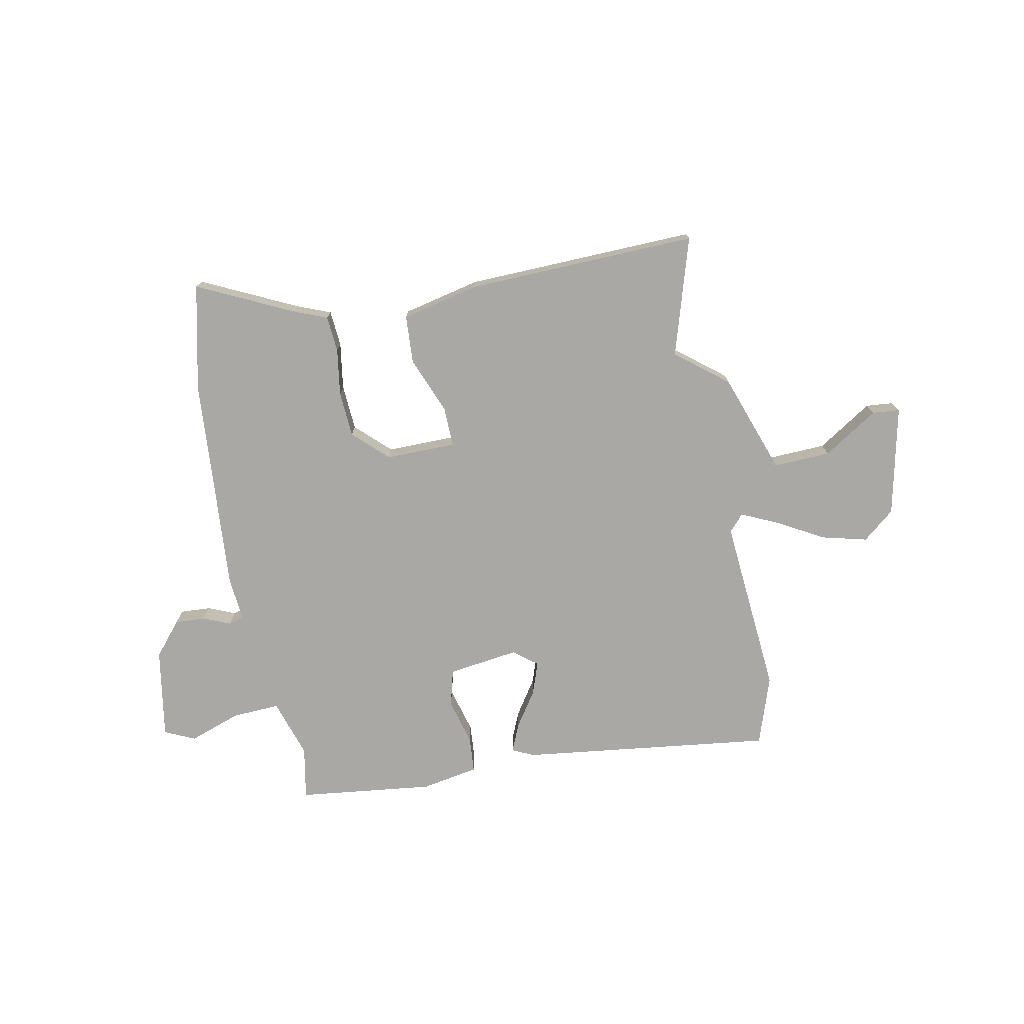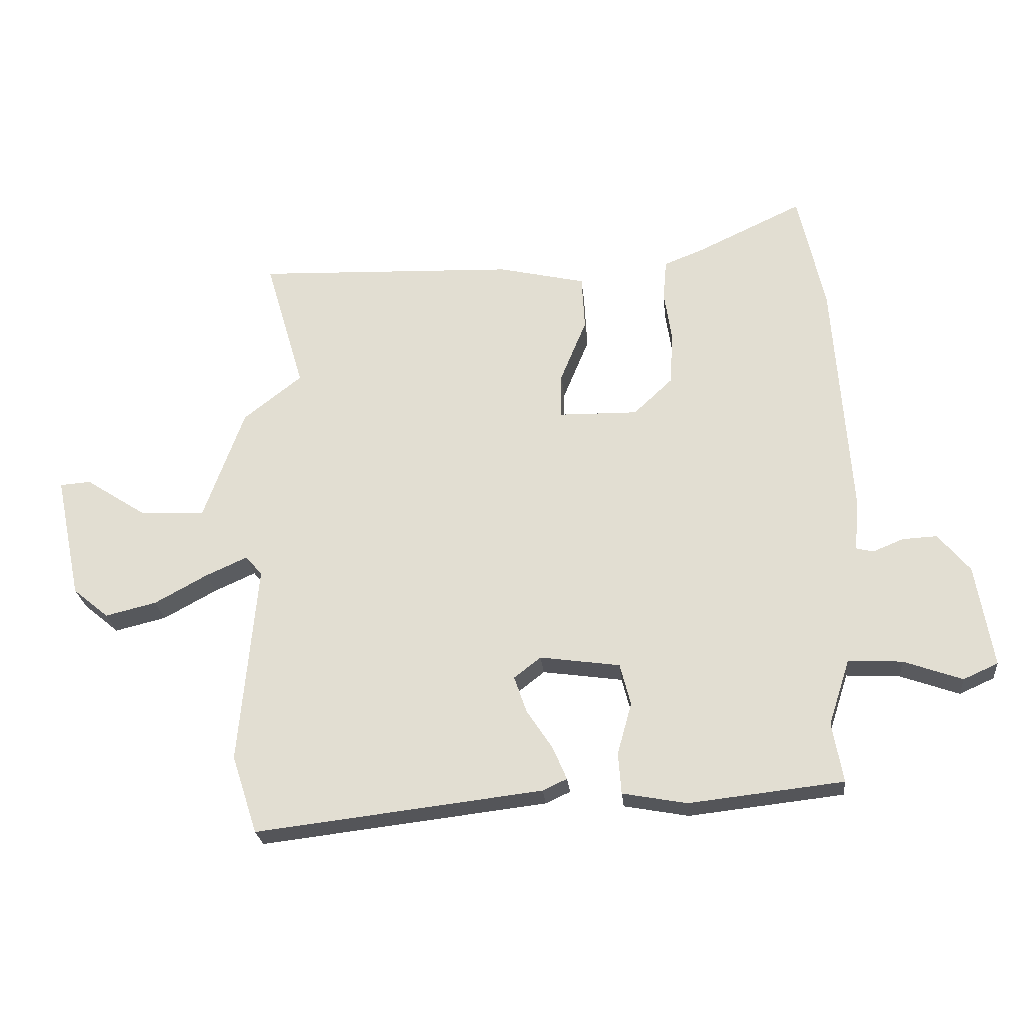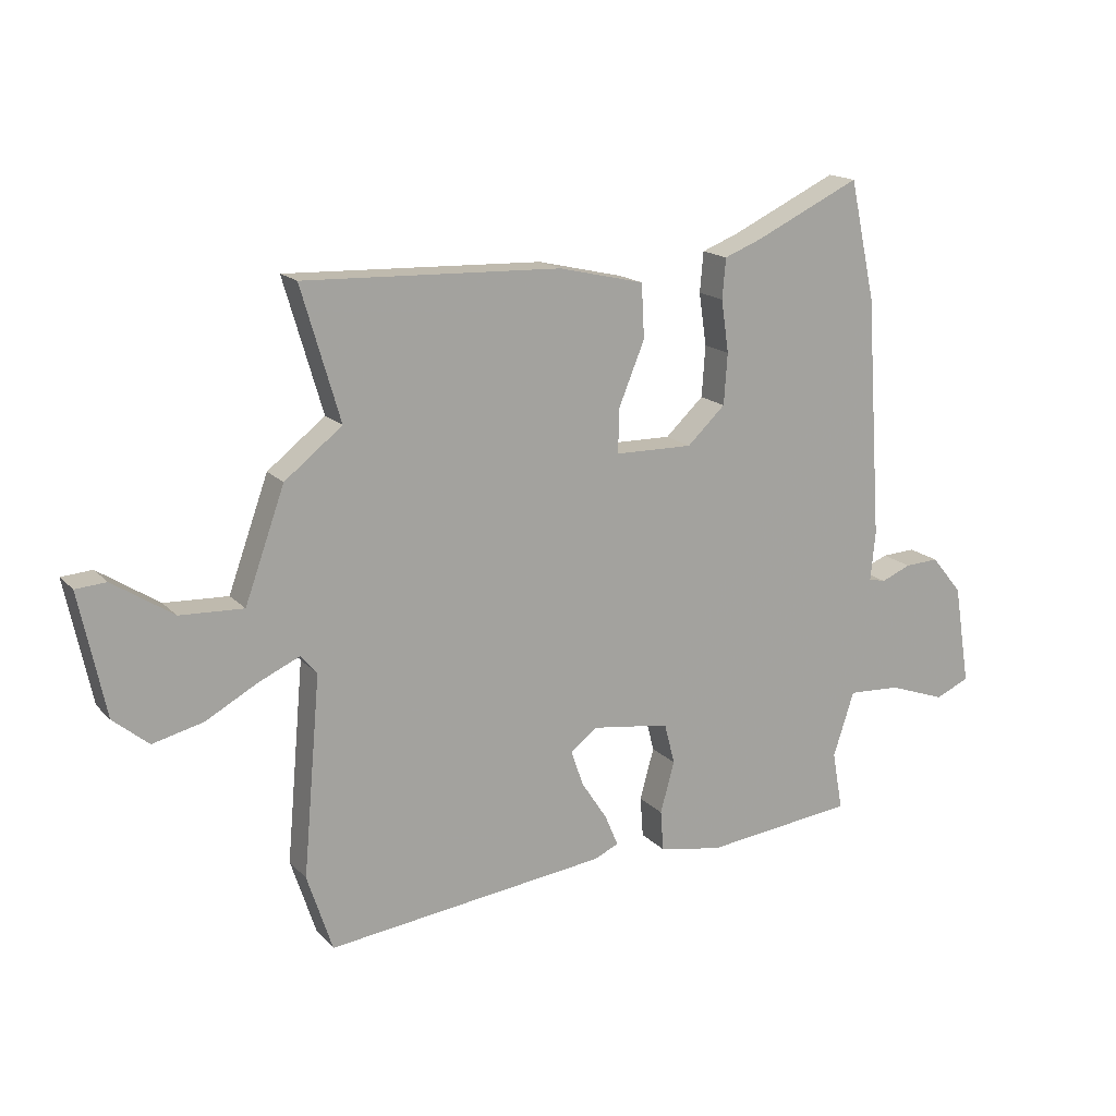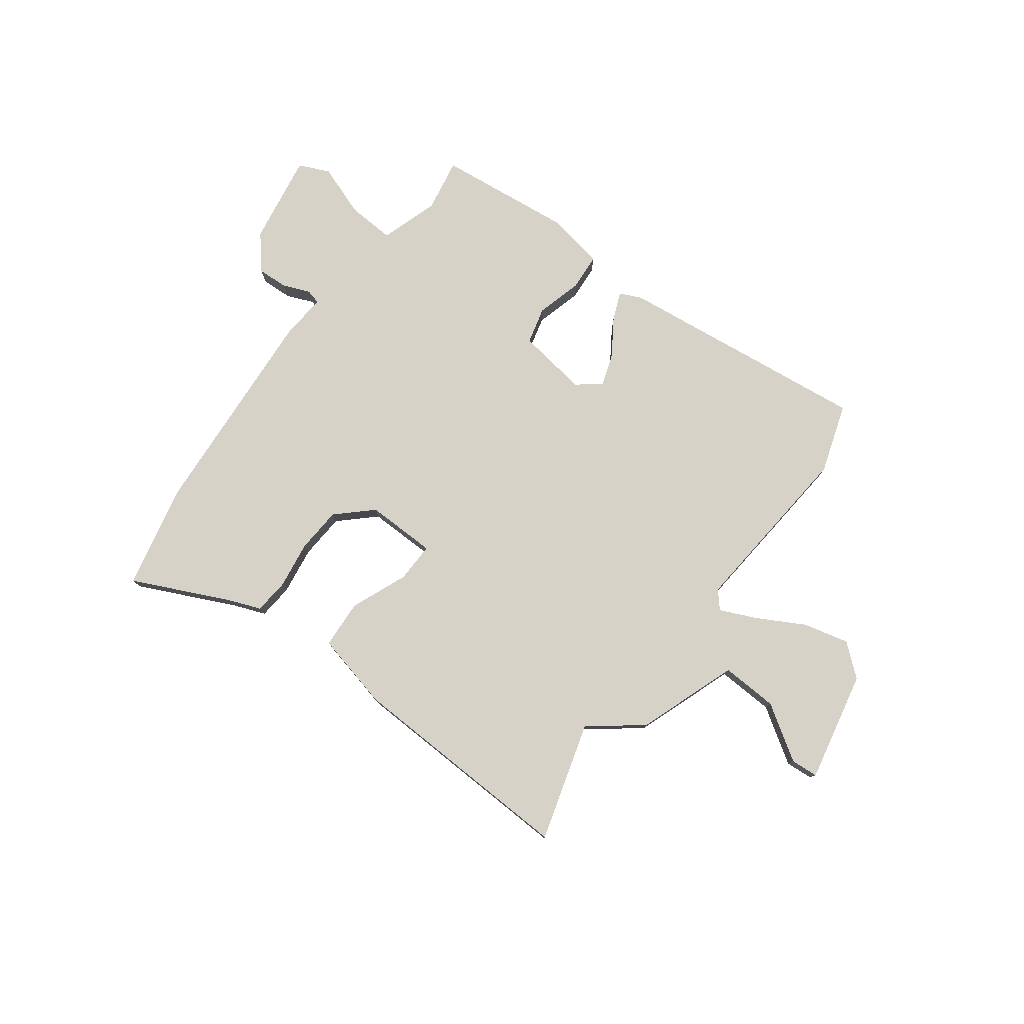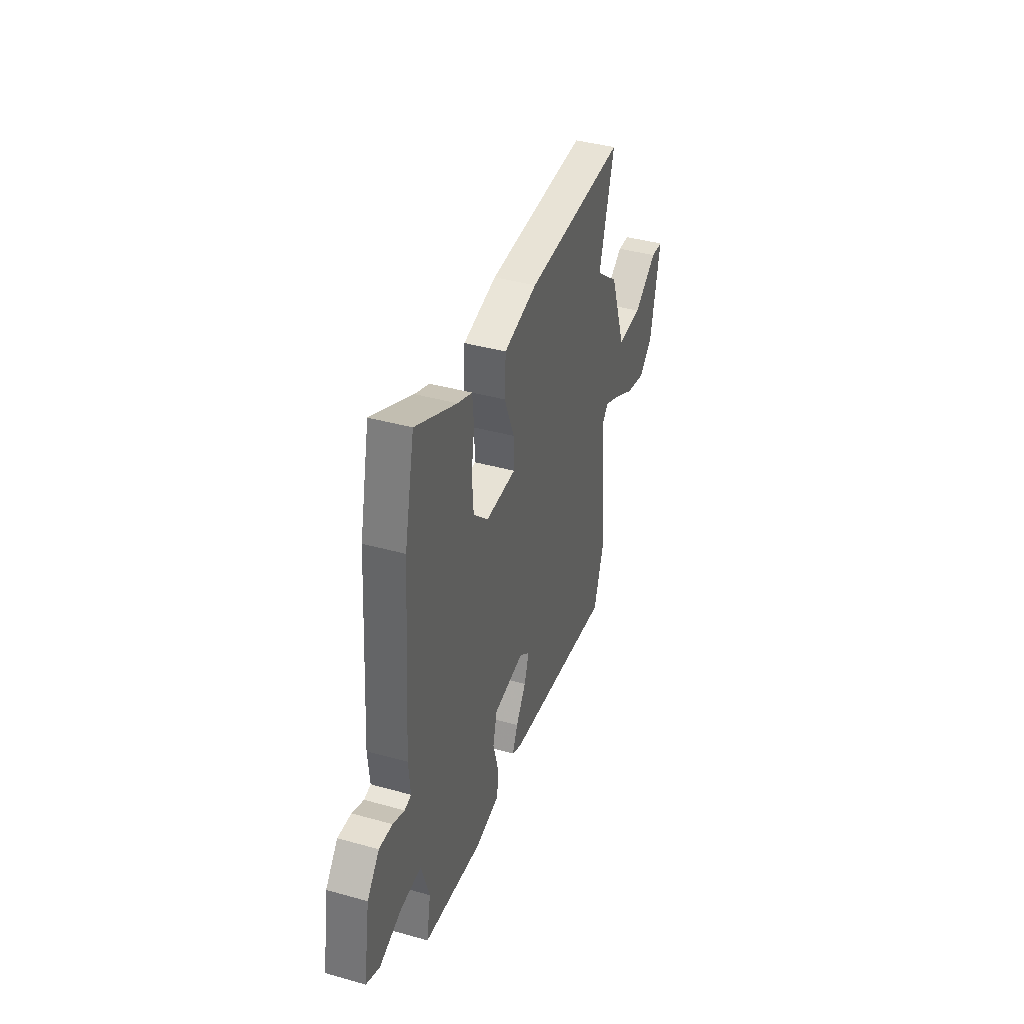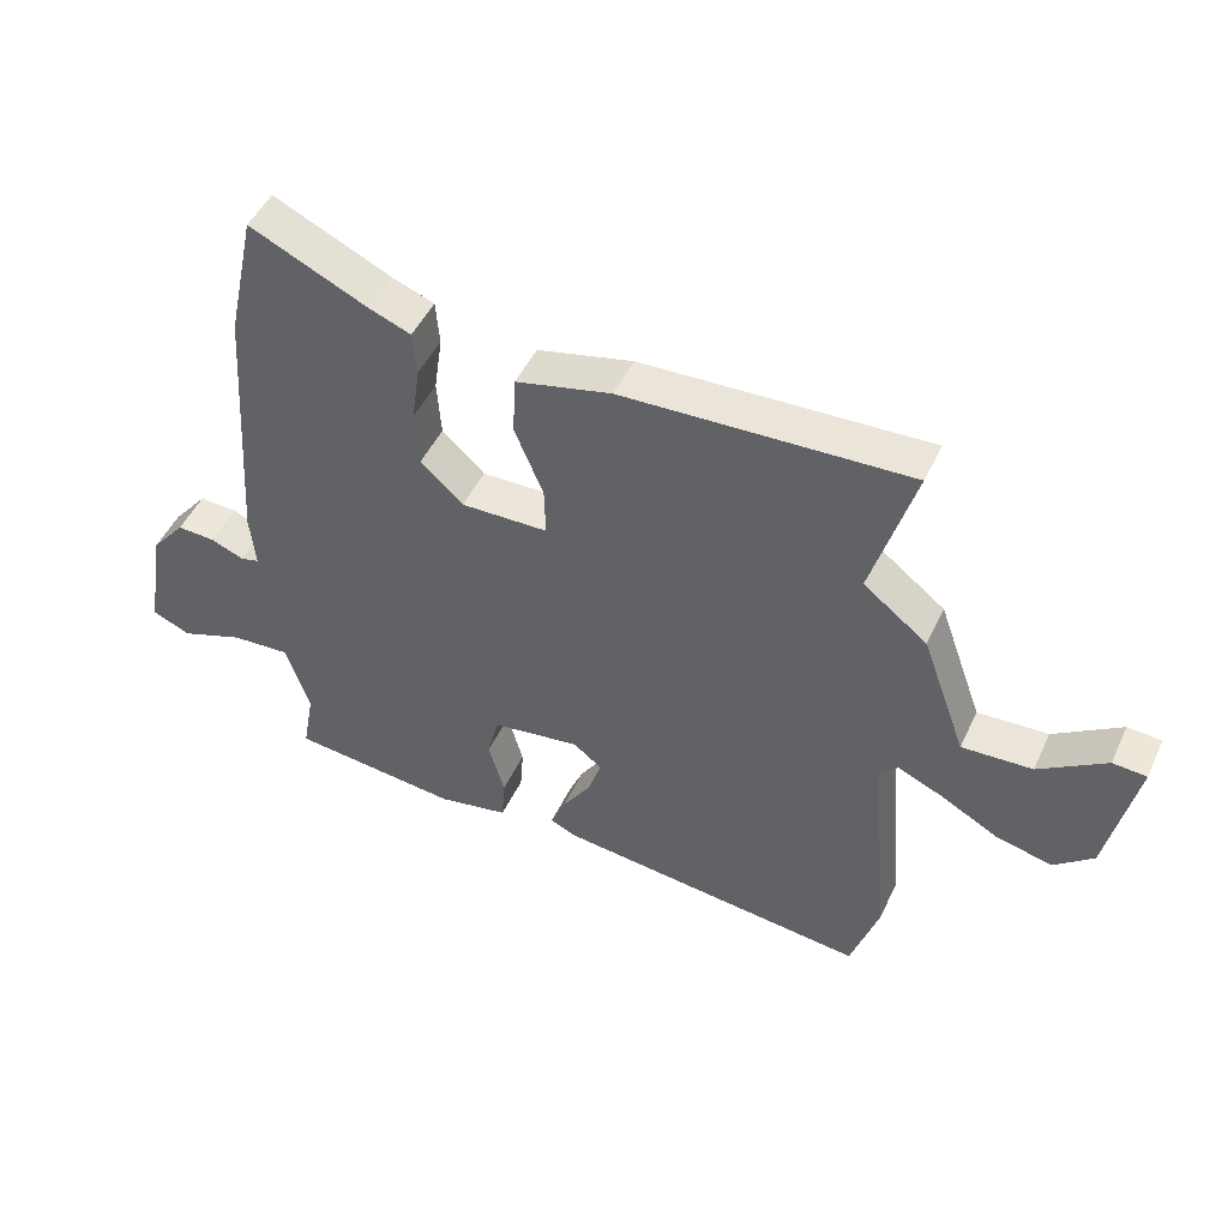
<metadata>
{"format":"obj","ext":"obj","renderer":"f3d","projection":"perspective","resolution":1024,"background":"white","views":[{"elev":-75.0,"azim":10.7,"up":"+Y"},{"elev":-25.1,"azim":-174.5,"up":"+Z"},{"elev":16.5,"azim":152.2,"up":"+Z"},{"elev":78.4,"azim":36.7,"up":"+Y"},{"elev":39.8,"azim":-70.9,"up":"+Z"},{"elev":48.0,"azim":24.2,"up":"+Z"}]}
</metadata>
<code>
v -0.516 0.07 0.426
v -0.472 0.07 0.628
v -0.292 0.07 0.543
v -0.228 0.07 0.518
v -0.222 0.07 0.45
v -0.235 0.07 0.361
v -0.229 0.07 0.274
v -0.164 0.07 0.213
v -0.031 0.07 0.215
v -0.033 0.07 0.291
v -0.077 0.07 0.398
v -0.072 0.07 0.49
v 0.074 0.07 0.524
v 0.512 0.07 0.54
v 0.446 0.07 0.315
v 0.544 0.07 0.238
v 0.612 0.07 0.049
v 0.72 0.07 0.054
v 0.823 0.07 0.121
v 0.875 0.07 0.117
v 0.831 0.07 -0.092
v 0.771 0.07 -0.142
v 0.685 0.07 -0.121
v 0.596 0.07 -0.072
v 0.527 0.07 -0.041
v 0.499 0.07 -0.073
v 0.529 0.07 -0.411
v 0.486 0.07 -0.542
v 0.006 0.07 -0.485
v -0.035 0.07 -0.466
v -0.012 0.07 -0.412
v 0.032 0.07 -0.345
v 0.053 0.07 -0.284
v 0.008 0.07 -0.249
v -0.126 0.07 -0.268
v -0.144 0.07 -0.338
v -0.12 0.07 -0.425
v -0.125 0.07 -0.494
v -0.233 0.07 -0.514
v -0.491 0.07 -0.485
v -0.473 0.07 -0.385
v -0.509 0.07 -0.274
v -0.599 0.07 -0.279
v -0.697 0.07 -0.314
v -0.755 0.07 -0.288
v -0.727 0.07 -0.116
v -0.674 0.07 -0.052
v -0.616 0.07 -0.055
v -0.565 0.07 -0.076
v -0.536 0.07 -0.069
v -0.544 0.07 0.015
v -0.516 0 0.426
v -0.472 0 0.628
v -0.292 0 0.543
v -0.228 0 0.518
v -0.222 0 0.45
v -0.235 0 0.361
v -0.229 0 0.274
v -0.164 0 0.213
v -0.031 0 0.215
v -0.033 0 0.291
v -0.077 0 0.398
v -0.072 0 0.49
v 0.074 0 0.524
v 0.512 0 0.54
v 0.446 0 0.315
v 0.544 0 0.238
v 0.612 0 0.049
v 0.72 0 0.054
v 0.823 0 0.121
v 0.875 0 0.117
v 0.831 0 -0.092
v 0.771 0 -0.142
v 0.685 0 -0.121
v 0.596 0 -0.072
v 0.527 0 -0.041
v 0.499 0 -0.073
v 0.529 0 -0.411
v 0.486 0 -0.542
v 0.006 0 -0.485
v -0.035 0 -0.466
v -0.012 0 -0.412
v 0.032 0 -0.345
v 0.053 0 -0.284
v 0.008 0 -0.249
v -0.126 0 -0.268
v -0.144 0 -0.338
v -0.12 0 -0.425
v -0.125 0 -0.494
v -0.233 0 -0.514
v -0.491 0 -0.485
v -0.473 0 -0.385
v -0.509 0 -0.274
v -0.599 0 -0.279
v -0.697 0 -0.314
v -0.755 0 -0.288
v -0.727 0 -0.116
v -0.674 0 -0.052
v -0.616 0 -0.055
v -0.565 0 -0.076
v -0.536 0 -0.069
v -0.544 0 0.015
f 1 2 3
f 51 1 3
f 50 51 3
f 47 48 49
f 46 47 49
f 45 46 49
f 44 45 49
f 43 44 49
f 42 43 49 50
f 4 5 6
f 3 4 6
f 50 3 6
f 42 50 6
f 41 42 6
f 39 40 41
f 38 39 41
f 37 38 41
f 36 37 41
f 35 36 41
f 30 31 32
f 29 30 32
f 28 29 32
f 27 28 32
f 26 27 32
f 25 26 32 33
f 22 23 24
f 21 22 24
f 20 21 24
f 19 20 24
f 18 19 24
f 17 18 24 25
f 25 33 34
f 17 25 34
f 16 17 34
f 15 16 34
f 13 14 15
f 12 13 15
f 11 12 15
f 10 11 15
f 41 6 7
f 35 41 7 8
f 9 10 15 34
f 8 9 34 35
f 54 53 52
f 54 52 102
f 54 102 101
f 100 99 98
f 100 98 97
f 100 97 96
f 100 96 95
f 100 95 94
f 101 100 94 93
f 57 56 55
f 57 55 54
f 57 54 101
f 57 101 93
f 57 93 92
f 92 91 90
f 92 90 89
f 92 89 88
f 92 88 87
f 92 87 86
f 83 82 81
f 83 81 80
f 83 80 79
f 83 79 78
f 83 78 77
f 84 83 77 76
f 75 74 73
f 75 73 72
f 75 72 71
f 75 71 70
f 75 70 69
f 76 75 69 68
f 85 84 76
f 85 76 68
f 85 68 67
f 85 67 66
f 66 65 64
f 66 64 63
f 66 63 62
f 66 62 61
f 58 57 92
f 59 58 92 86
f 85 66 61 60
f 86 85 60 59
f 1 52 53 2
f 2 53 54 3
f 3 54 55 4
f 4 55 56 5
f 5 56 57 6
f 6 57 58 7
f 7 58 59 8
f 8 59 60 9
f 9 60 61 10
f 10 61 62 11
f 11 62 63 12
f 12 63 64 13
f 13 64 65 14
f 14 65 66 15
f 15 66 67 16
f 16 67 68 17
f 17 68 69 18
f 18 69 70 19
f 19 70 71 20
f 20 71 72 21
f 21 72 73 22
f 22 73 74 23
f 23 74 75 24
f 24 75 76 25
f 25 76 77 26
f 26 77 78 27
f 27 78 79 28
f 28 79 80 29
f 29 80 81 30
f 30 81 82 31
f 31 82 83 32
f 32 83 84 33
f 33 84 85 34
f 34 85 86 35
f 35 86 87 36
f 36 87 88 37
f 37 88 89 38
f 38 89 90 39
f 39 90 91 40
f 40 91 92 41
f 41 92 93 42
f 42 93 94 43
f 43 94 95 44
f 44 95 96 45
f 45 96 97 46
f 46 97 98 47
f 47 98 99 48
f 48 99 100 49
f 49 100 101 50
f 50 101 102 51
f 51 102 52 1

</code>
